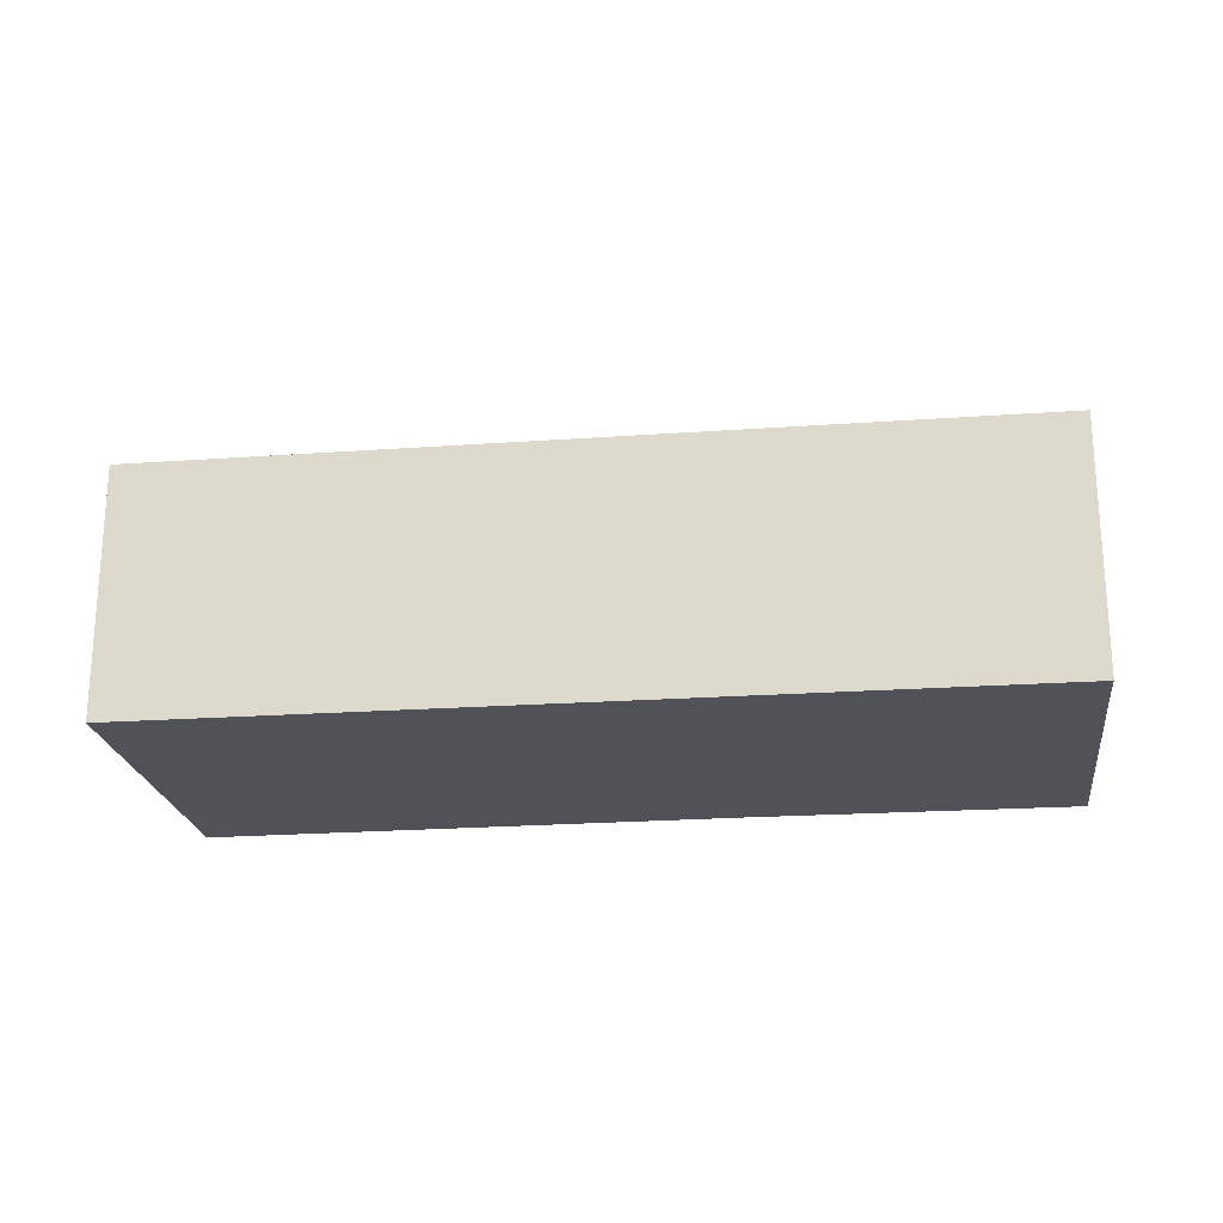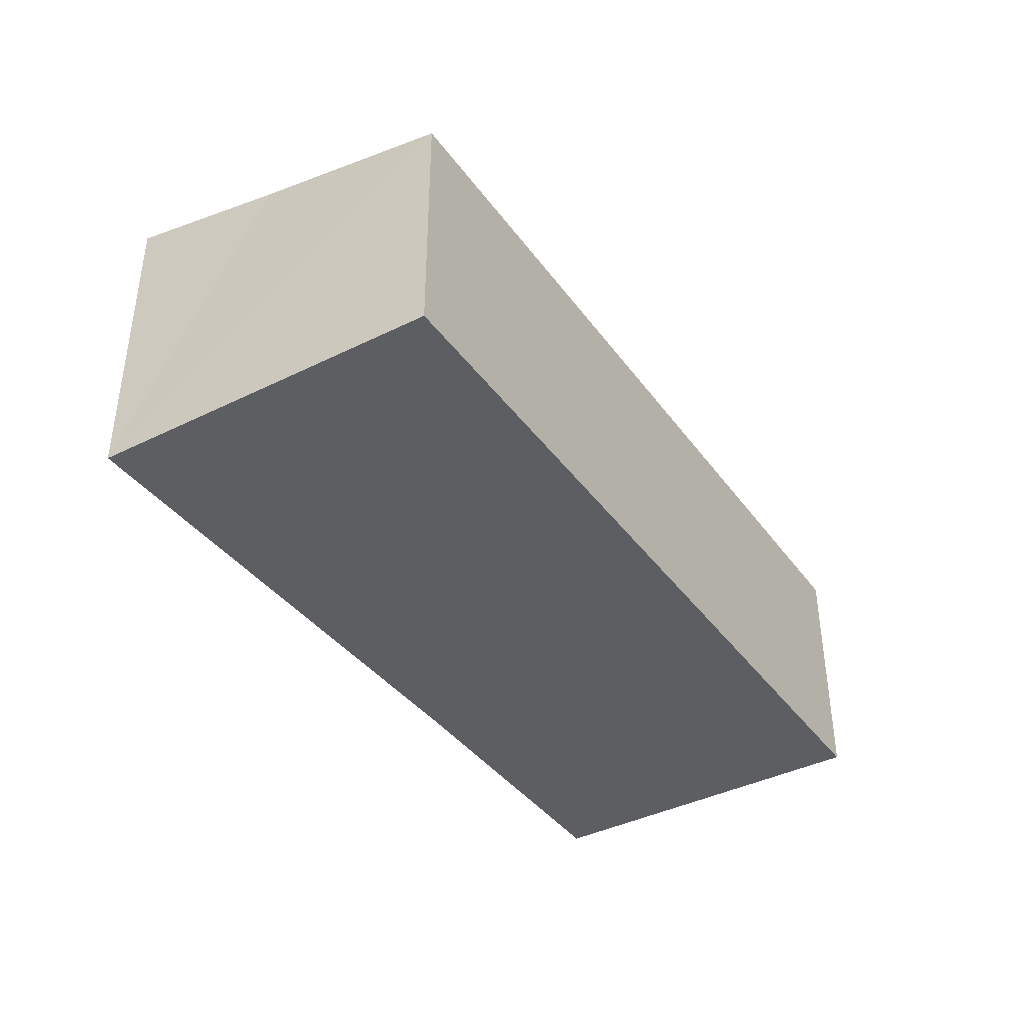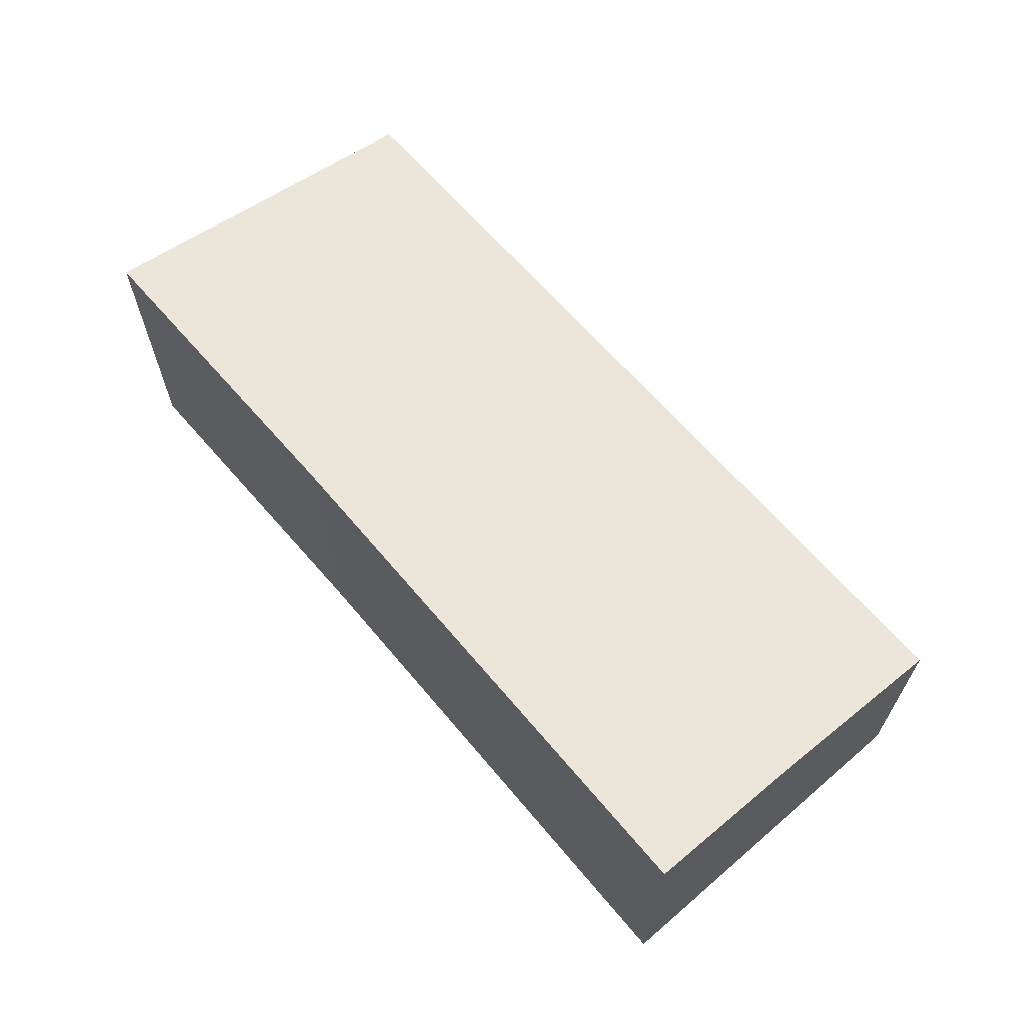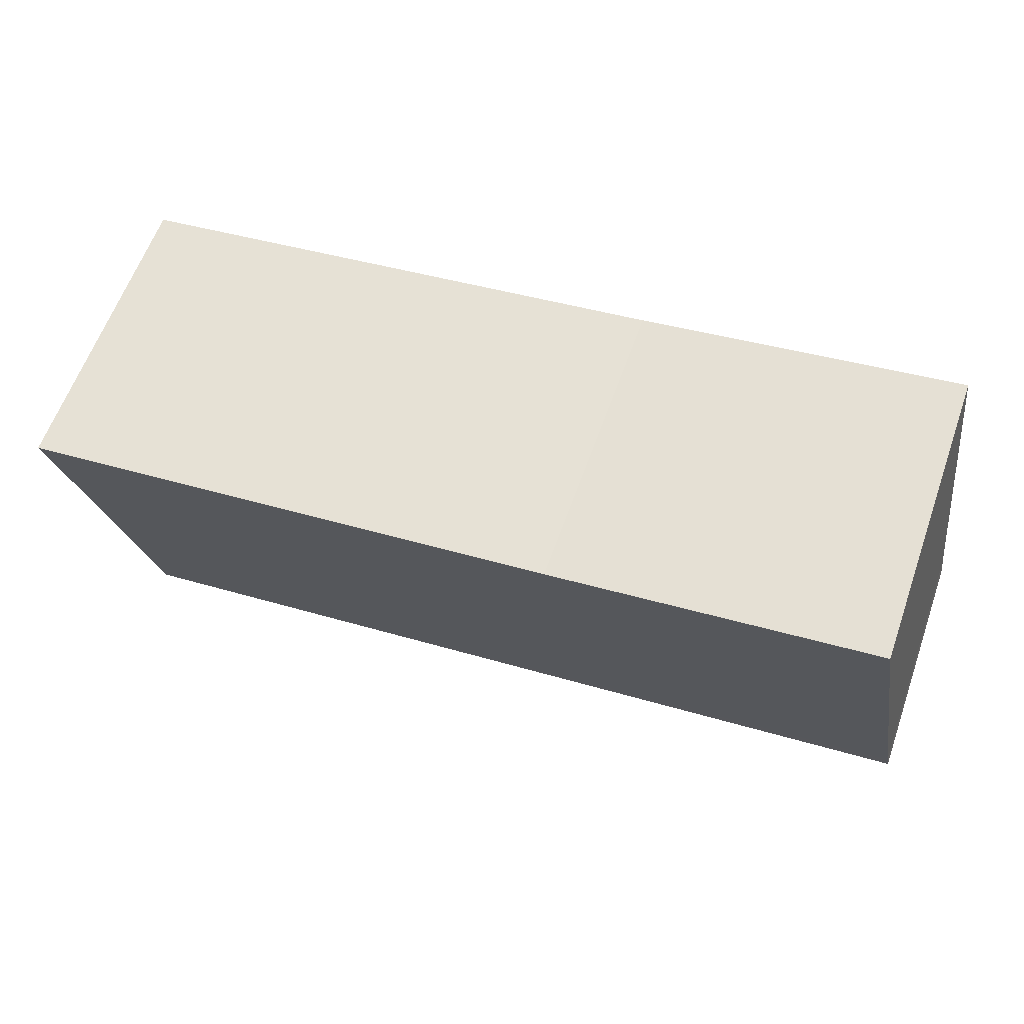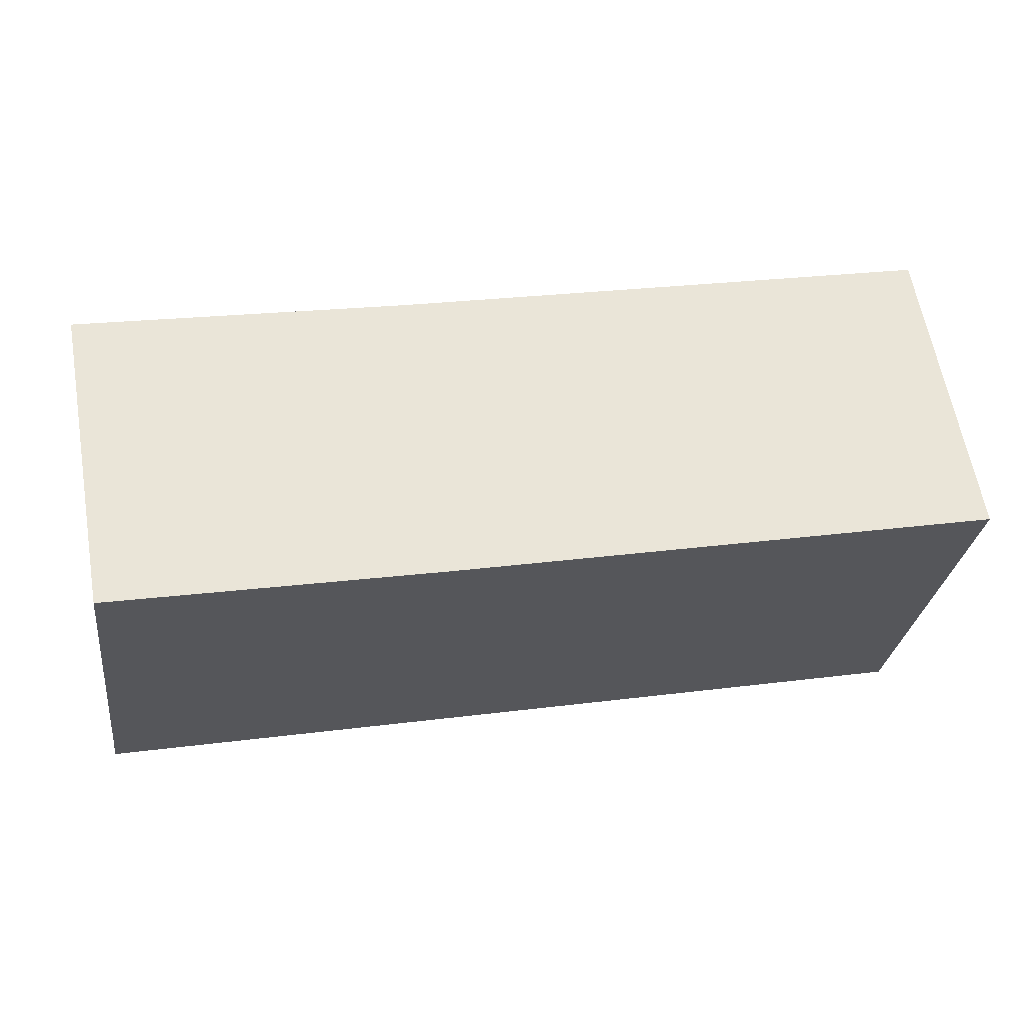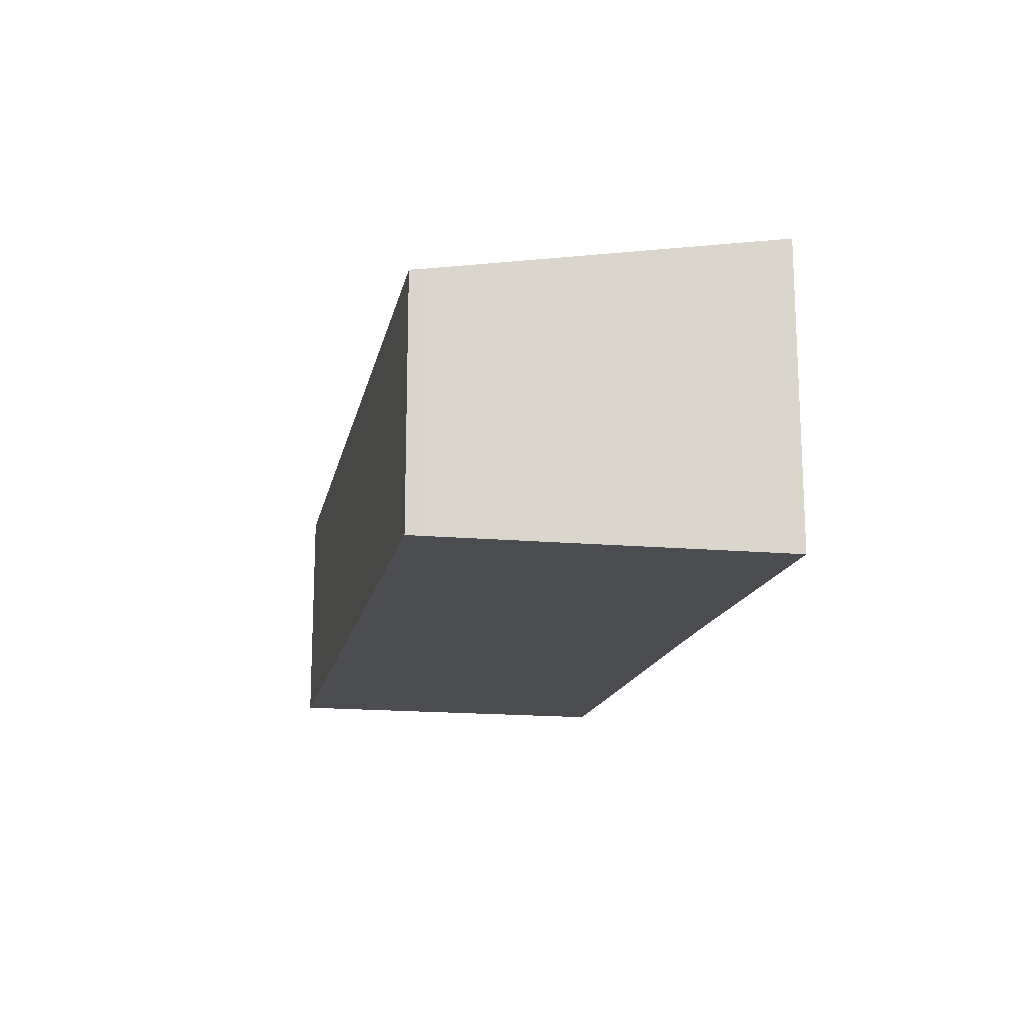
<metadata>
{"format":"obj","ext":"obj","renderer":"f3d","projection":"perspective","resolution":1024,"background":"white","views":[{"elev":-21.6,"azim":-164.9,"up":"+Y"},{"elev":-38.9,"azim":130.1,"up":"+Y"},{"elev":64.8,"azim":57.5,"up":"+Y"},{"elev":61.1,"azim":-160.5,"up":"+Z"},{"elev":61.9,"azim":-9.9,"up":"+Z"},{"elev":-16.0,"azim":-93.3,"up":"+Y"}]}
</metadata>
<code>
v  12.82 4.026 1.102
v  5.352 4.414 4.48
v  13.19 4.422 3.454
v  0.038 3.595 0.247
v  0.65 4.422 5.175
v  12.43 3.547 -1.744
v  0 3.554 2.176e-16
v  13.19 -2.115e-16 3.454
v  12.43 1.068e-16 -1.744
v  12.82 -6.748e-17 1.102
v  0 0 0
v  0.038 -1.512e-17 0.247
v  0.65 -3.169e-16 5.175
v  5.352 -2.743e-16 4.48
g defaultobject
f 1 2 3
f 2 4 5
f 4 2 1
f 4 1 6
f 4 6 7
f 8 1 3
f 1 8 6
f 6 8 9
f 9 8 10
f 6 11 7
f 11 6 9
f 7 12 4
f 12 7 11
f 4 13 5
f 13 4 12
f 13 2 5
f 2 13 14
f 2 14 3
f 3 14 8
f 13 12 14
f 14 10 8
f 10 14 9
f 9 14 11
f 11 14 12

</code>
